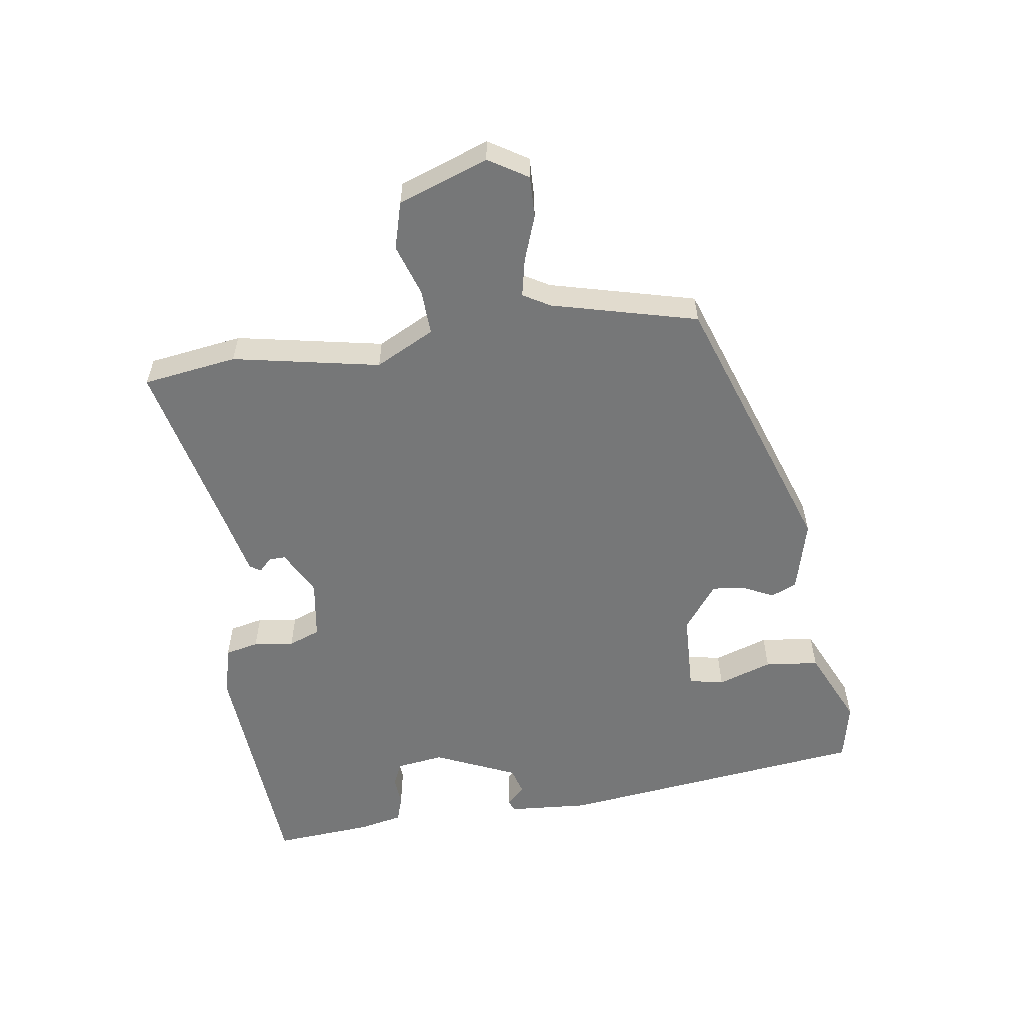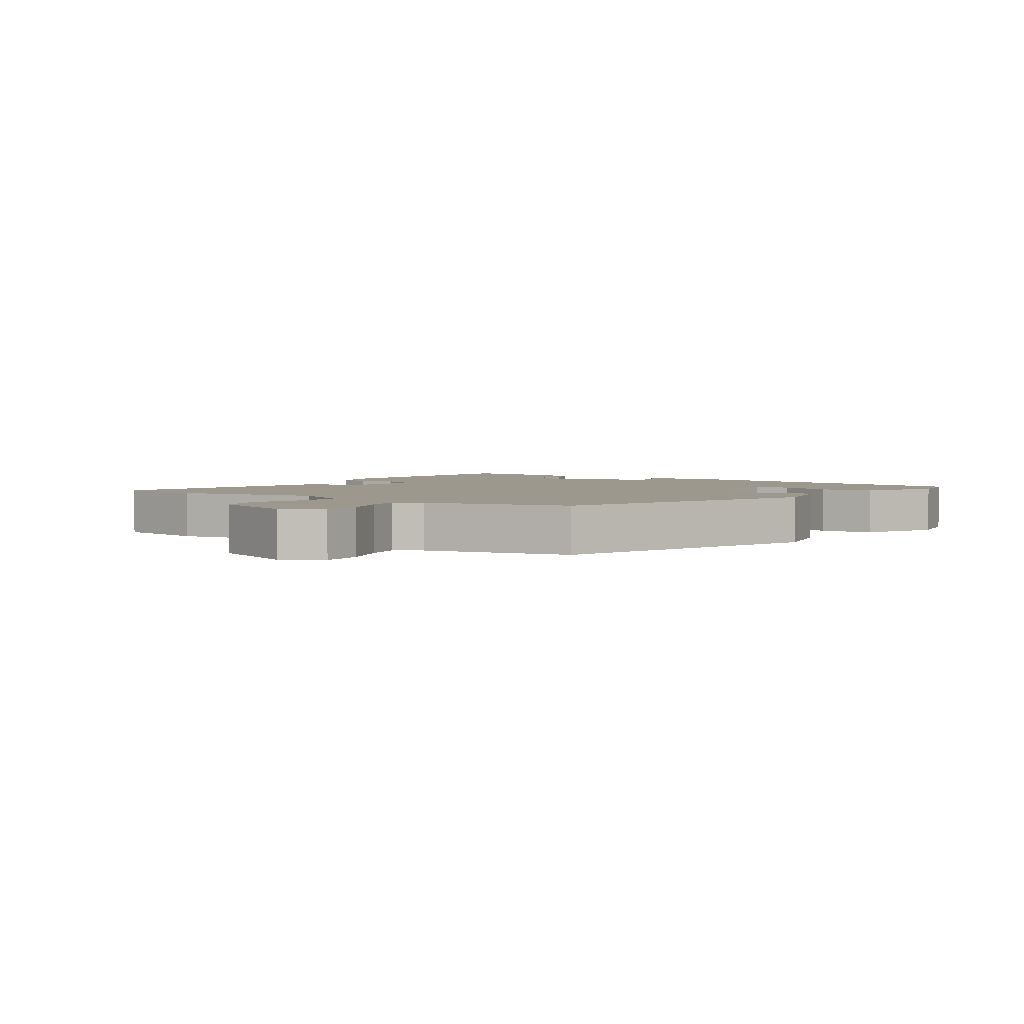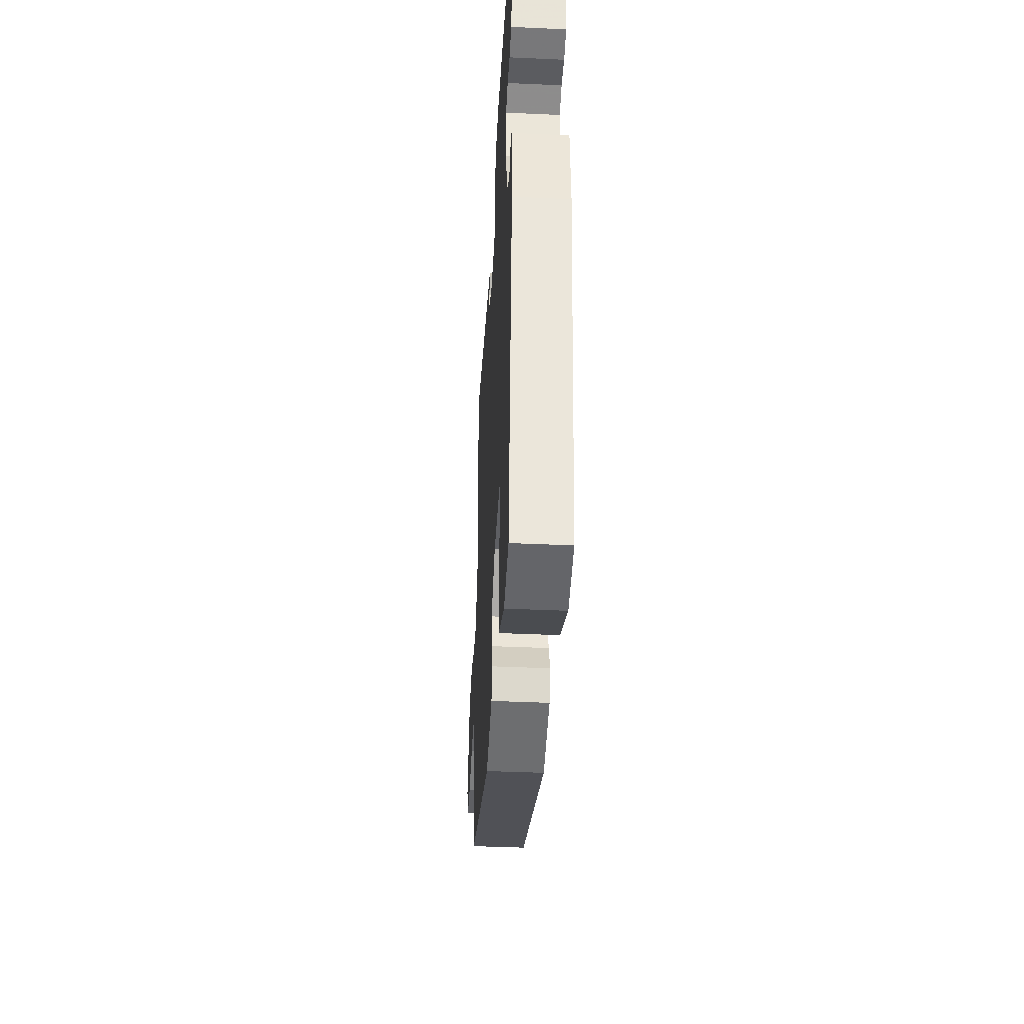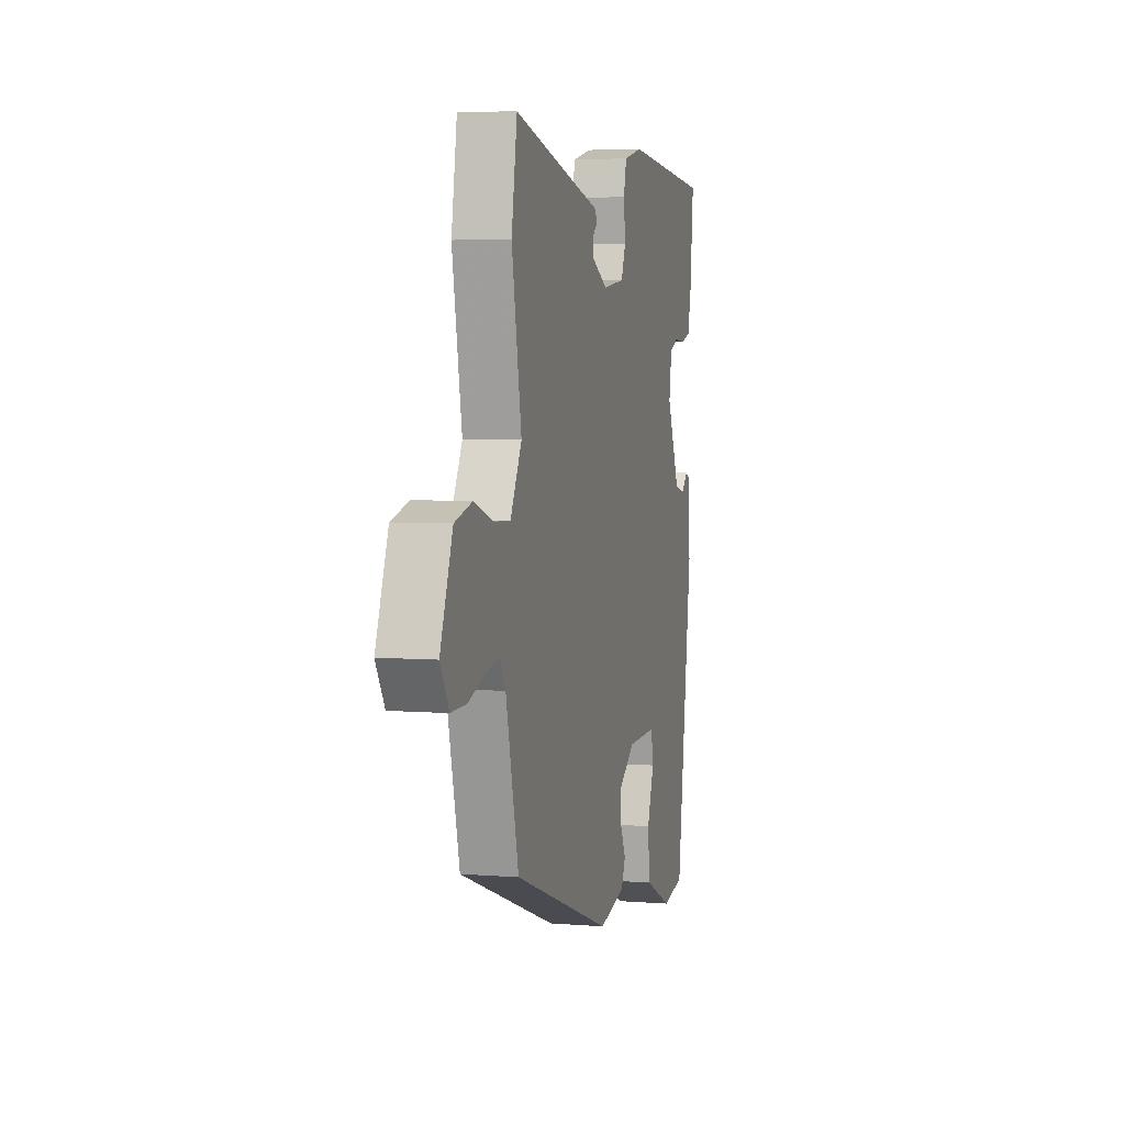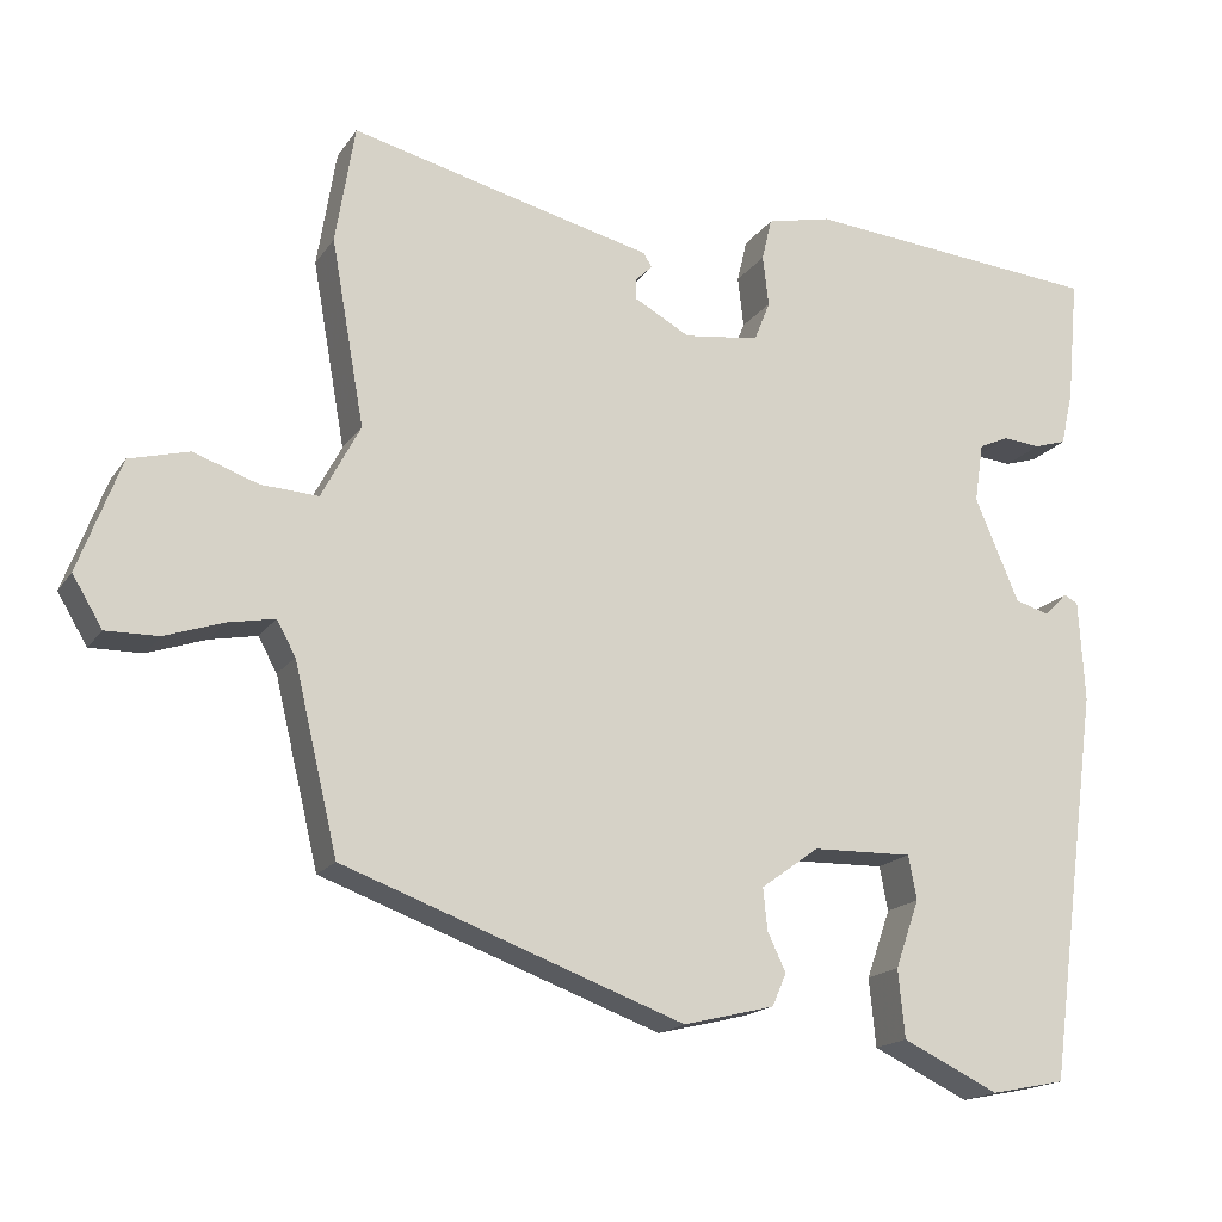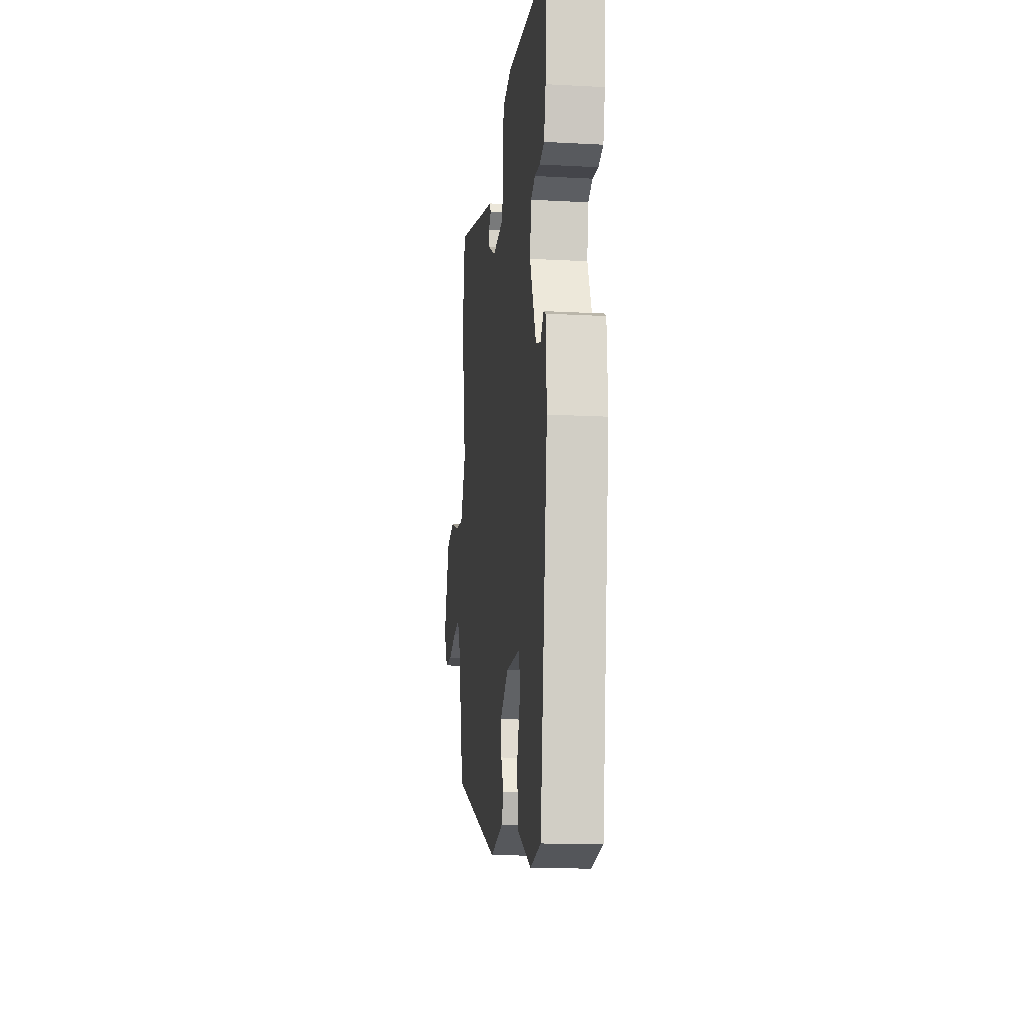
<metadata>
{"format":"obj","ext":"obj","renderer":"f3d","projection":"perspective","resolution":1024,"background":"white","views":[{"elev":-57.0,"azim":97.5,"up":"+Y"},{"elev":3.2,"azim":124.5,"up":"+Y"},{"elev":-40.3,"azim":-93.2,"up":"+Z"},{"elev":4.9,"azim":104.5,"up":"+Z"},{"elev":-17.3,"azim":156.6,"up":"+Z"},{"elev":-14.3,"azim":-96.8,"up":"+Z"}]}
</metadata>
<code>
v 0.494 0.07 -0.34
v 0.084 0.07 -0.489
v -0.026 0.07 -0.462
v -0.043 0.07 -0.423
v -0.021 0.07 -0.376
v -0.016 0.07 -0.326
v -0.086 0.07 -0.275
v -0.207 0.07 -0.272
v -0.217 0.07 -0.325
v -0.188 0.07 -0.407
v -0.196 0.07 -0.489
v -0.312 0.07 -0.544
v -0.402 0.07 -0.526
v -0.466 0.07 -0.053
v -0.459 0.07 0.069
v -0.442 0.07 0.078
v -0.414 0.07 0.05
v -0.373 0.07 0.062
v -0.32 0.07 0.187
v -0.331 0.07 0.259
v -0.367 0.07 0.275
v -0.412 0.07 0.271
v -0.451 0.07 0.283
v -0.466 0.07 0.349
v -0.48 0.07 0.499
v -0.12 0.07 0.53
v -0.042 0.07 0.512
v -0.03 0.07 0.461
v -0.037 0.07 0.4
v -0.018 0.07 0.352
v 0.073 0.07 0.34
v 0.141 0.07 0.377
v 0.14 0.07 0.402
v 0.12 0.07 0.421
v 0.13 0.07 0.438
v 0.218 0.07 0.459
v 0.496 0.07 0.527
v 0.519 0.07 0.384
v 0.479 0.07 0.16
v 0.526 0.07 0.071
v 0.595 0.07 0.075
v 0.673 0.07 0.102
v 0.745 0.07 0.083
v 0.796 0.07 -0.053
v 0.76 0.07 -0.113
v 0.697 0.07 -0.112
v 0.627 0.07 -0.088
v 0.57 0.07 -0.077
v 0.547 0.07 -0.118
v 0.494 0 -0.34
v 0.084 0 -0.489
v -0.026 0 -0.462
v -0.043 0 -0.423
v -0.021 0 -0.376
v -0.016 0 -0.326
v -0.086 0 -0.275
v -0.207 0 -0.272
v -0.217 0 -0.325
v -0.188 0 -0.407
v -0.196 0 -0.489
v -0.312 0 -0.544
v -0.402 0 -0.526
v -0.466 0 -0.053
v -0.459 0 0.069
v -0.442 0 0.078
v -0.414 0 0.05
v -0.373 0 0.062
v -0.32 0 0.187
v -0.331 0 0.259
v -0.367 0 0.275
v -0.412 0 0.271
v -0.451 0 0.283
v -0.466 0 0.349
v -0.48 0 0.499
v -0.12 0 0.53
v -0.042 0 0.512
v -0.03 0 0.461
v -0.037 0 0.4
v -0.018 0 0.352
v 0.073 0 0.34
v 0.141 0 0.377
v 0.14 0 0.402
v 0.12 0 0.421
v 0.13 0 0.438
v 0.218 0 0.459
v 0.496 0 0.527
v 0.519 0 0.384
v 0.479 0 0.16
v 0.526 0 0.071
v 0.595 0 0.075
v 0.673 0 0.102
v 0.745 0 0.083
v 0.796 0 -0.053
v 0.76 0 -0.113
v 0.697 0 -0.112
v 0.627 0 -0.088
v 0.57 0 -0.077
v 0.547 0 -0.118
f 44 45 46 47
f 44 47 48
f 41 42 43 44
f 40 41 44 48
f 39 40 48 49
f 36 37 38 39
f 33 34 35 36
f 32 33 36 39
f 31 32 39 49
f 26 27 28 29
f 26 29 30
f 25 26 30
f 24 25 30
f 21 22 23 24
f 20 21 24 30
f 19 20 30 31
f 14 15 16 17
f 14 17 18
f 13 14 18
f 9 10 11 12
f 8 9 12 13
f 2 3 4 5
f 2 5 6
f 1 2 6
f 49 1 6 7
f 8 13 18 19
f 19 31 49
f 7 8 19 49
f 96 95 94 93
f 97 96 93
f 93 92 91 90
f 97 93 90 89
f 98 97 89 88
f 88 87 86 85
f 85 84 83 82
f 88 85 82 81
f 98 88 81 80
f 78 77 76 75
f 79 78 75
f 79 75 74
f 79 74 73
f 73 72 71 70
f 79 73 70 69
f 80 79 69 68
f 66 65 64 63
f 67 66 63
f 67 63 62
f 61 60 59 58
f 62 61 58 57
f 54 53 52 51
f 55 54 51
f 55 51 50
f 56 55 50 98
f 68 67 62 57
f 98 80 68
f 98 68 57 56
f 1 50 51 2
f 2 51 52 3
f 3 52 53 4
f 4 53 54 5
f 5 54 55 6
f 6 55 56 7
f 7 56 57 8
f 8 57 58 9
f 9 58 59 10
f 10 59 60 11
f 11 60 61 12
f 12 61 62 13
f 13 62 63 14
f 14 63 64 15
f 15 64 65 16
f 16 65 66 17
f 17 66 67 18
f 18 67 68 19
f 19 68 69 20
f 20 69 70 21
f 21 70 71 22
f 22 71 72 23
f 23 72 73 24
f 24 73 74 25
f 25 74 75 26
f 26 75 76 27
f 27 76 77 28
f 28 77 78 29
f 29 78 79 30
f 30 79 80 31
f 31 80 81 32
f 32 81 82 33
f 33 82 83 34
f 34 83 84 35
f 35 84 85 36
f 36 85 86 37
f 37 86 87 38
f 38 87 88 39
f 39 88 89 40
f 40 89 90 41
f 41 90 91 42
f 42 91 92 43
f 43 92 93 44
f 44 93 94 45
f 45 94 95 46
f 46 95 96 47
f 47 96 97 48
f 48 97 98 49
f 49 98 50 1

</code>
